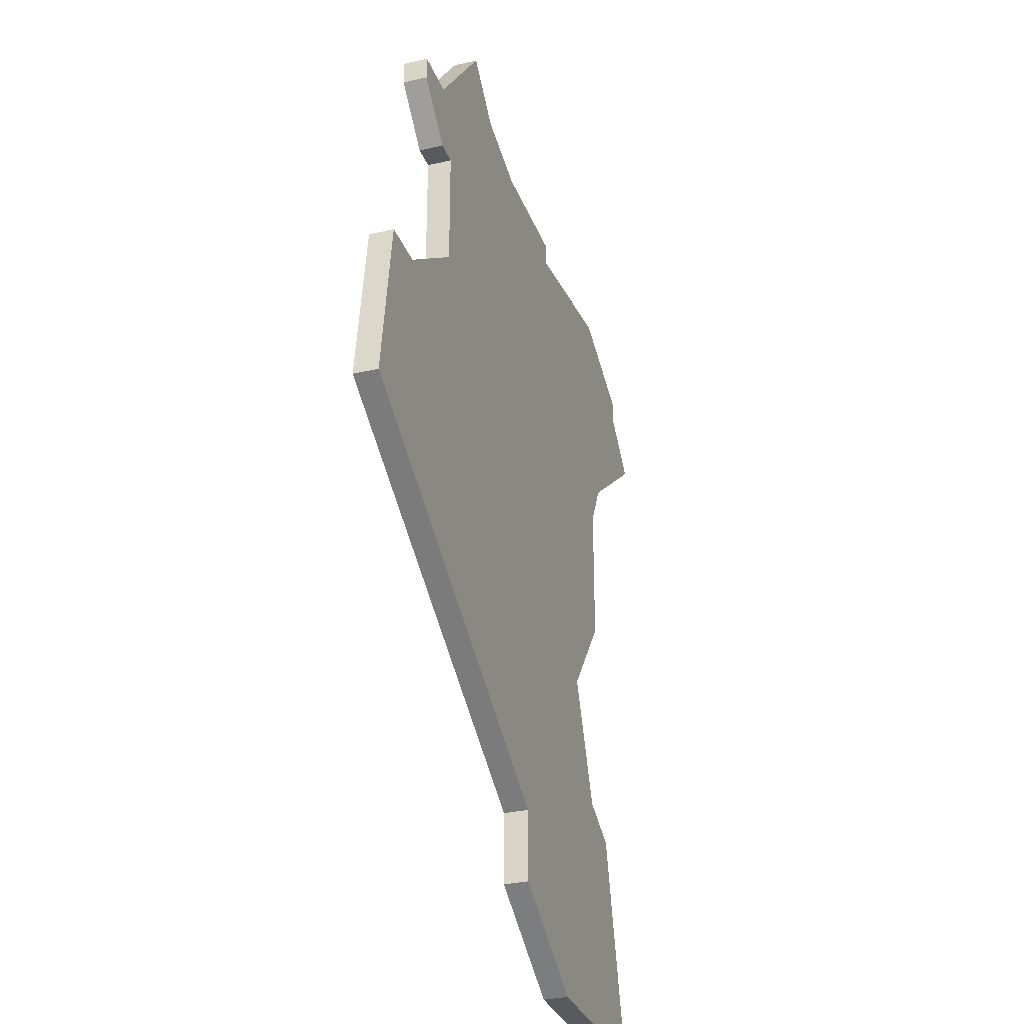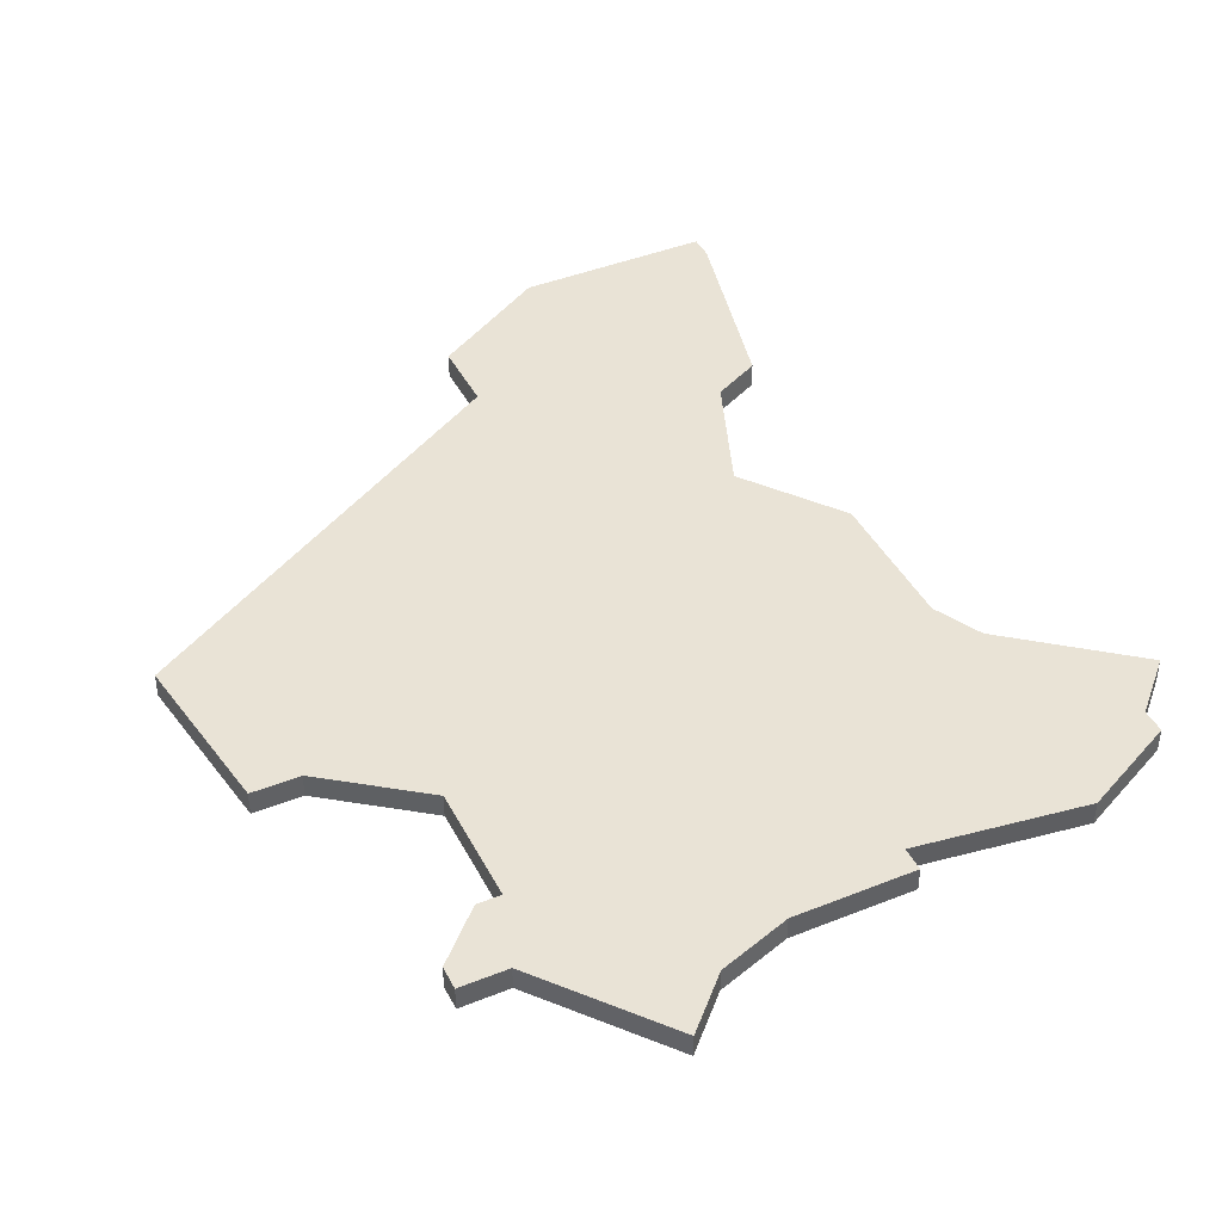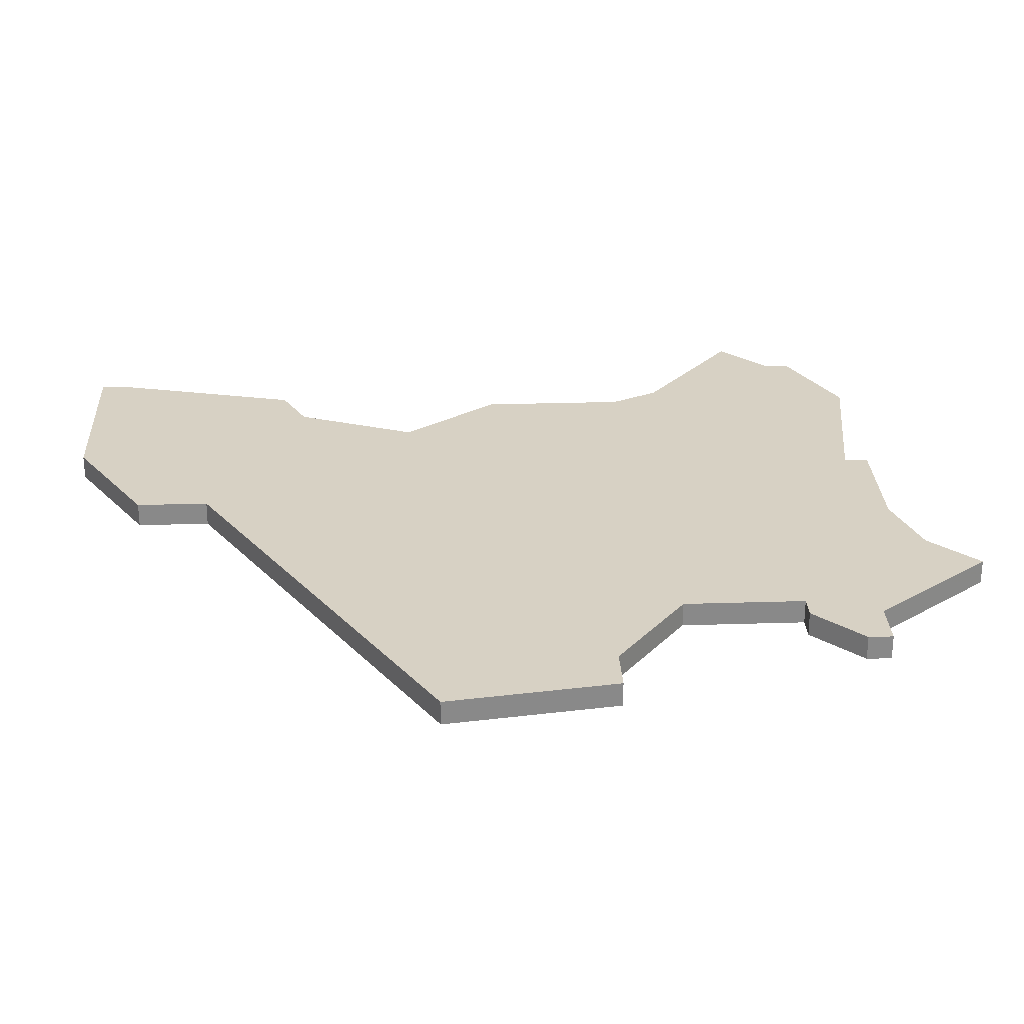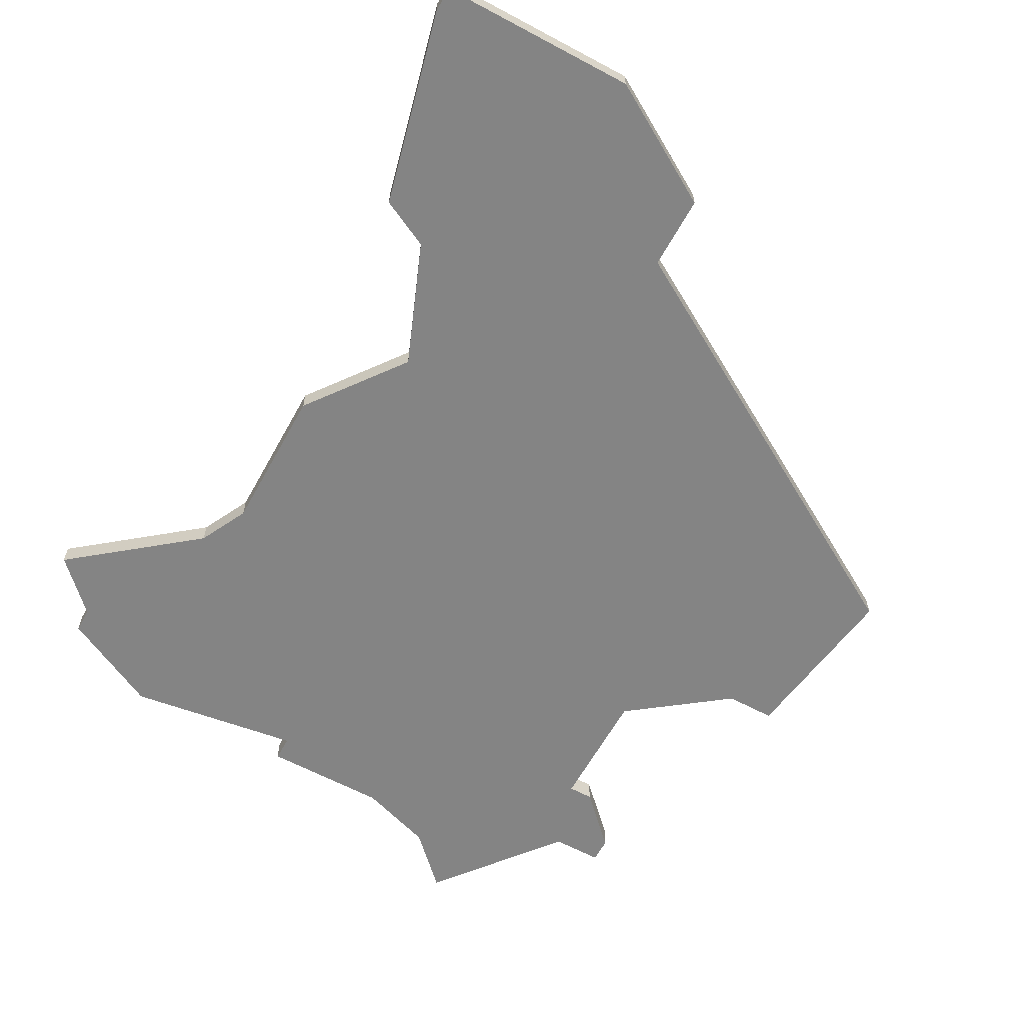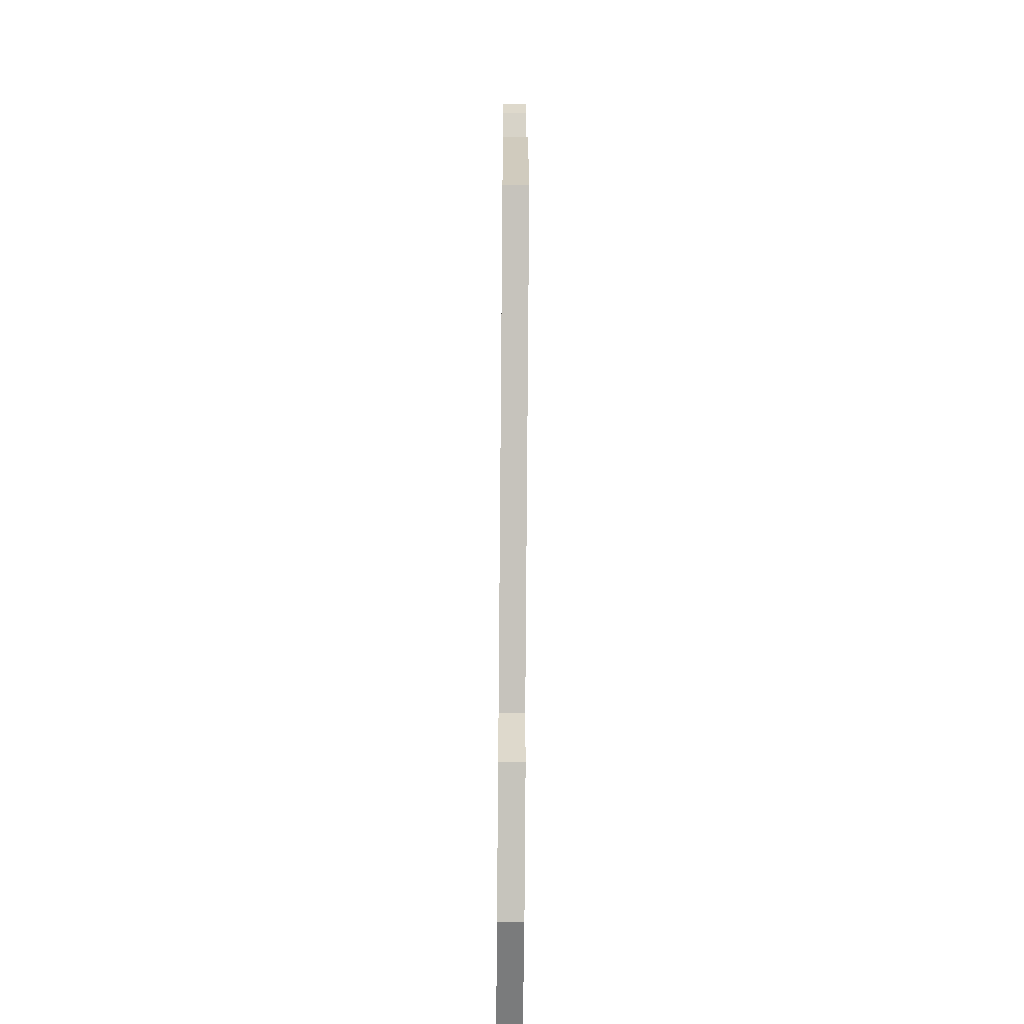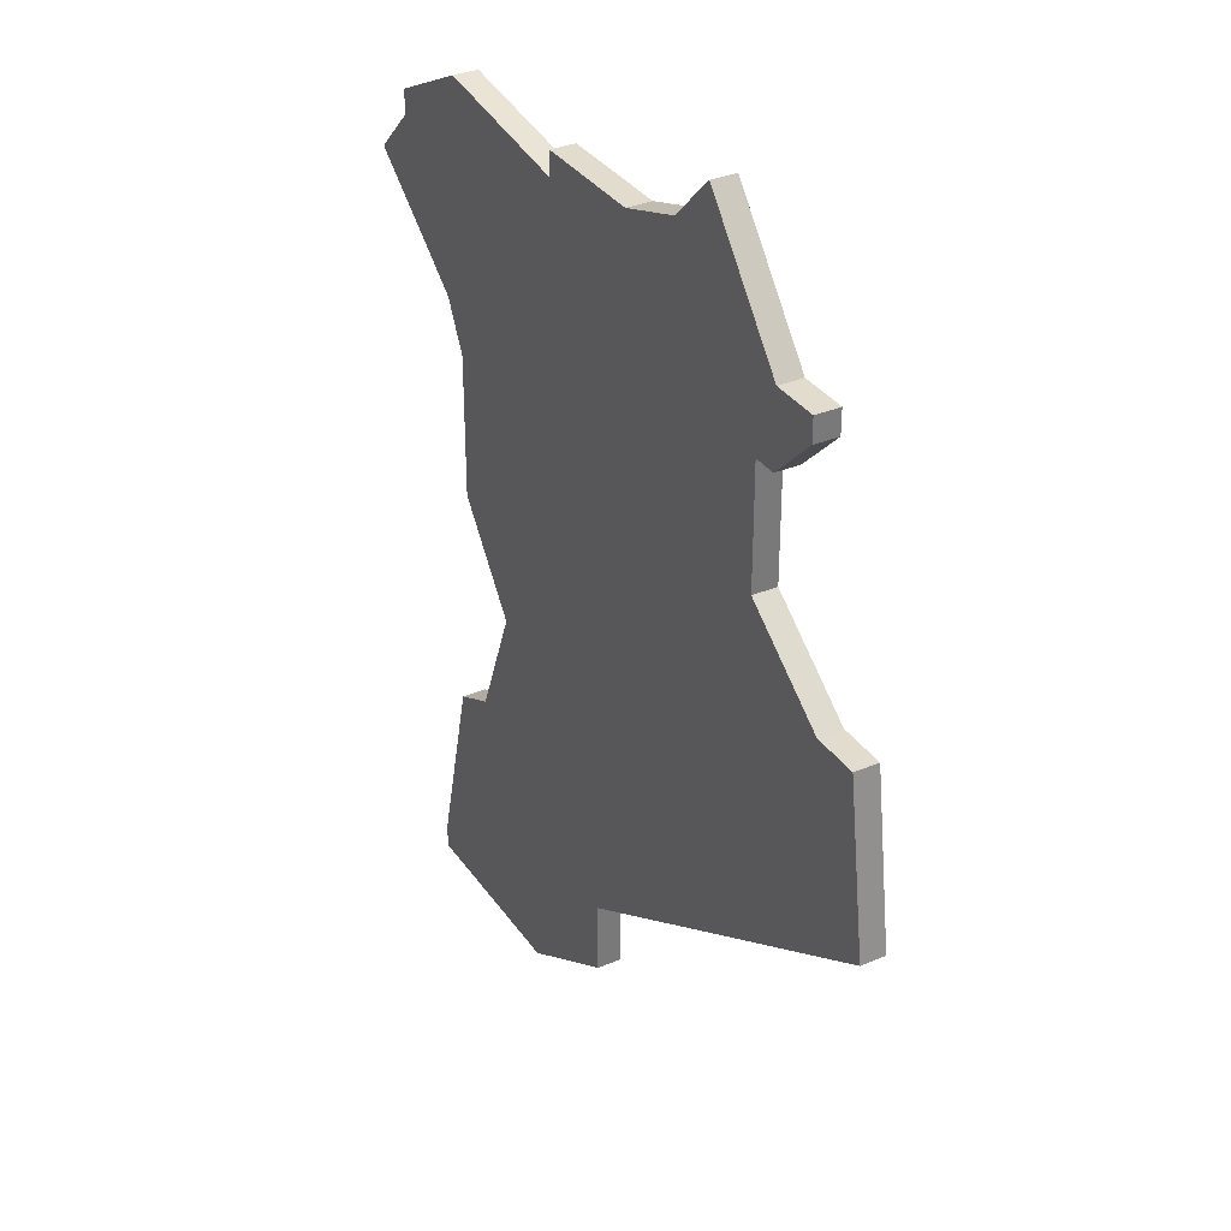
<metadata>
{"format":"obj","ext":"obj","renderer":"f3d","projection":"perspective","resolution":1024,"background":"white","views":[{"elev":-30.9,"azim":108.5,"up":"+Y"},{"elev":42.2,"azim":154.3,"up":"+Z"},{"elev":27.1,"azim":87.2,"up":"+Z"},{"elev":-61.3,"azim":-28.7,"up":"+Z"},{"elev":-58.3,"azim":89.5,"up":"+Y"},{"elev":34.0,"azim":60.4,"up":"+Y"}]}
</metadata>
<code>
v 2857 -1285 0
v 2857 -1285 1
v 2857 -1286 0
v 2857 -1286 1
v 2865 -1286 0
v 2865 -1286 1
v 2881 -1252 0
v 2881 -1252 1
v 2881 -1255 0
v 2881 -1255 1
v 2856 -1252 0
v 2856 -1252 1
v 2856 -1253 0
v 2856 -1253 1
v 2872 -1250 0
v 2872 -1250 1
v 2880 -1260 0
v 2880 -1260 1
v 2880 -1255 0
v 2880 -1255 1
v 2863 -1271 0
v 2863 -1271 1
v 2854 -1255 0
v 2854 -1255 1
v 2887 -1270 0
v 2887 -1270 1
v 2870 -1280 0
v 2870 -1280 1
v 2870 -1283 0
v 2870 -1283 1
v 2886 -1263 0
v 2886 -1263 1
v 2861 -1276 0
v 2861 -1276 1
v 2877 -1247 0
v 2877 -1247 1
v 2860 -1250 0
v 2860 -1250 1
v 2860 -1267 0
v 2860 -1267 1
v 2860 -1261 0
v 2860 -1261 1
v 2884 -1263 0
v 2884 -1263 1
v 2859 -1259 0
v 2859 -1259 1
v 2859 -1277 0
v 2859 -1277 1
v 2867 -1250 0
v 2867 -1250 1
v 2867 -1251 0
v 2867 -1251 1
v 2875 -1249 0
v 2875 -1249 1
v 2883 -1252 0
v 2883 -1252 1
v 2883 -1253 0
v 2883 -1253 1
f 47 5 1
f 3 1 5
f 27 33 21
f 47 33 5
f 41 21 39
f 17 21 41
f 45 23 13
f 37 13 11
f 51 41 45
f 45 37 51
f 17 41 51
f 13 37 45
f 5 33 27
f 17 43 27
f 51 15 17
f 27 21 17
f 31 25 43
f 25 27 43
f 19 17 15
f 49 15 51
f 7 53 35
f 15 53 19
f 7 57 9
f 57 7 55
f 19 53 7
f 9 19 7
f 29 5 27
f 2 6 48
f 6 2 4
f 22 34 28
f 6 34 48
f 40 22 42
f 42 22 18
f 14 24 46
f 12 14 38
f 46 42 52
f 52 38 46
f 52 42 18
f 46 38 14
f 28 34 6
f 28 44 18
f 18 16 52
f 18 22 28
f 44 26 32
f 44 28 26
f 16 18 20
f 52 16 50
f 36 54 8
f 20 54 16
f 10 58 8
f 56 8 58
f 8 54 20
f 8 20 10
f 28 6 30
f 54 36 53
f 53 36 35
f 16 54 15
f 15 54 53
f 50 16 49
f 49 16 15
f 52 50 51
f 51 50 49
f 38 52 37
f 37 52 51
f 12 38 11
f 11 38 37
f 14 12 13
f 13 12 11
f 24 14 23
f 23 14 13
f 46 24 45
f 45 24 23
f 42 46 41
f 41 46 45
f 40 42 39
f 39 42 41
f 22 40 21
f 21 40 39
f 34 22 33
f 33 22 21
f 48 34 47
f 47 34 33
f 2 48 1
f 1 48 47
f 4 2 3
f 3 2 1
f 6 4 5
f 5 4 3
f 30 6 29
f 29 6 5
f 28 30 27
f 27 30 29
f 26 28 25
f 25 28 27
f 32 26 31
f 31 26 25
f 44 32 43
f 43 32 31
f 18 44 17
f 17 44 43
f 20 18 19
f 19 18 17
f 10 20 9
f 9 20 19
f 58 10 57
f 57 10 9
f 56 58 55
f 55 58 57
f 36 8 35
f 35 8 7
f 8 56 7
f 7 56 55

</code>
